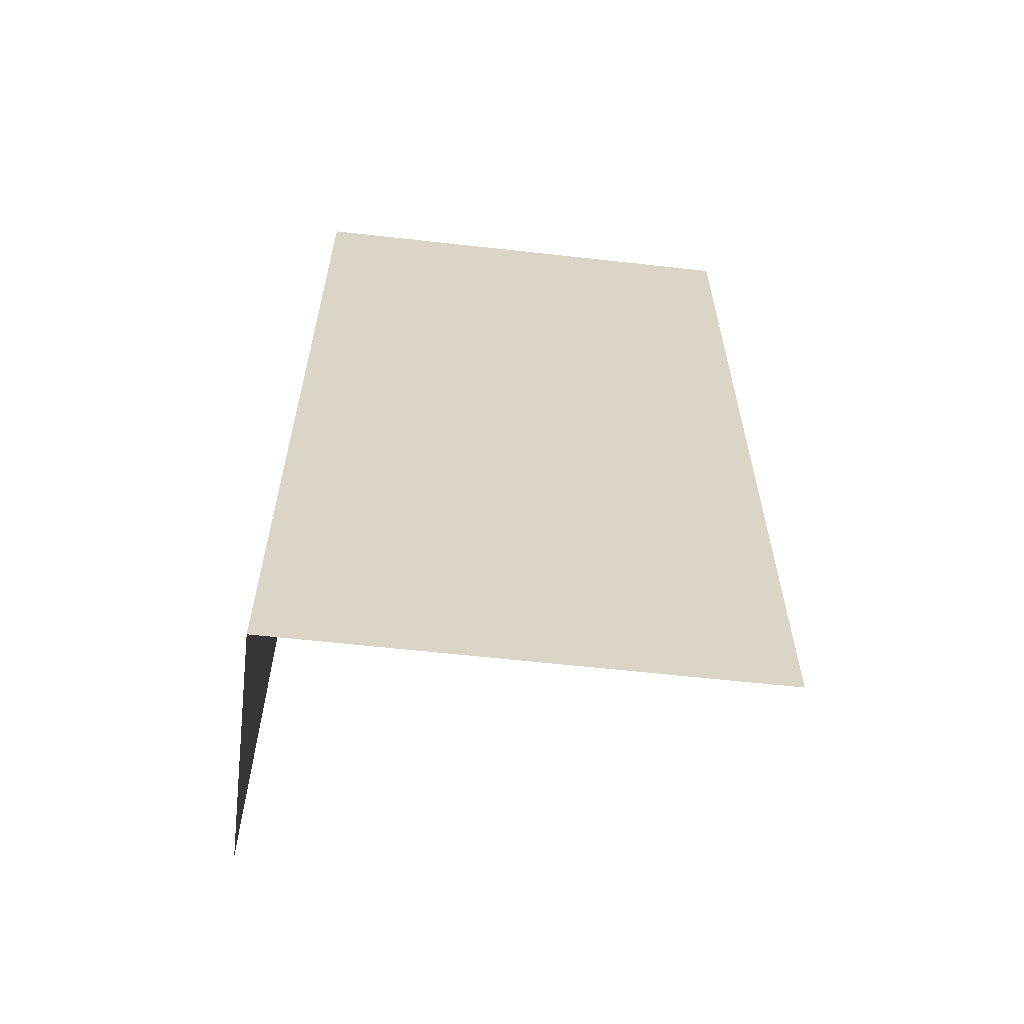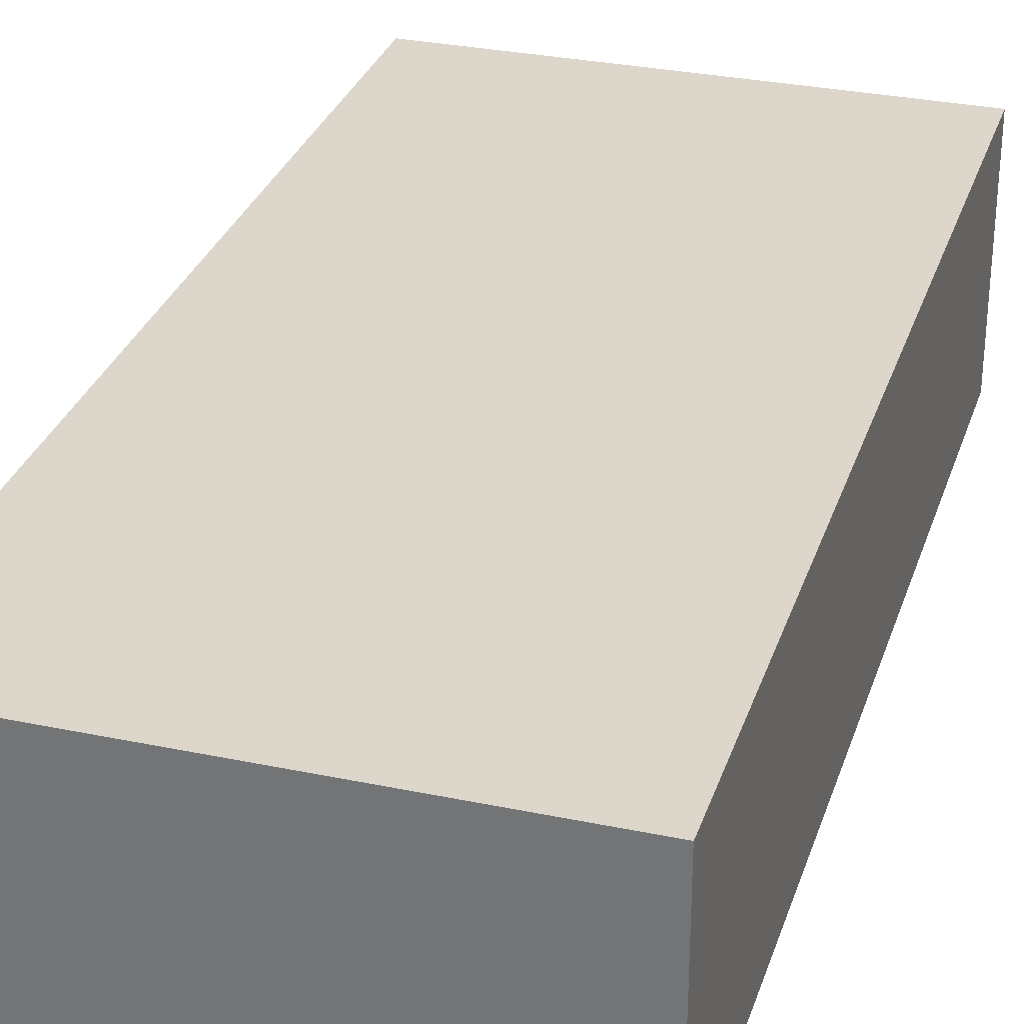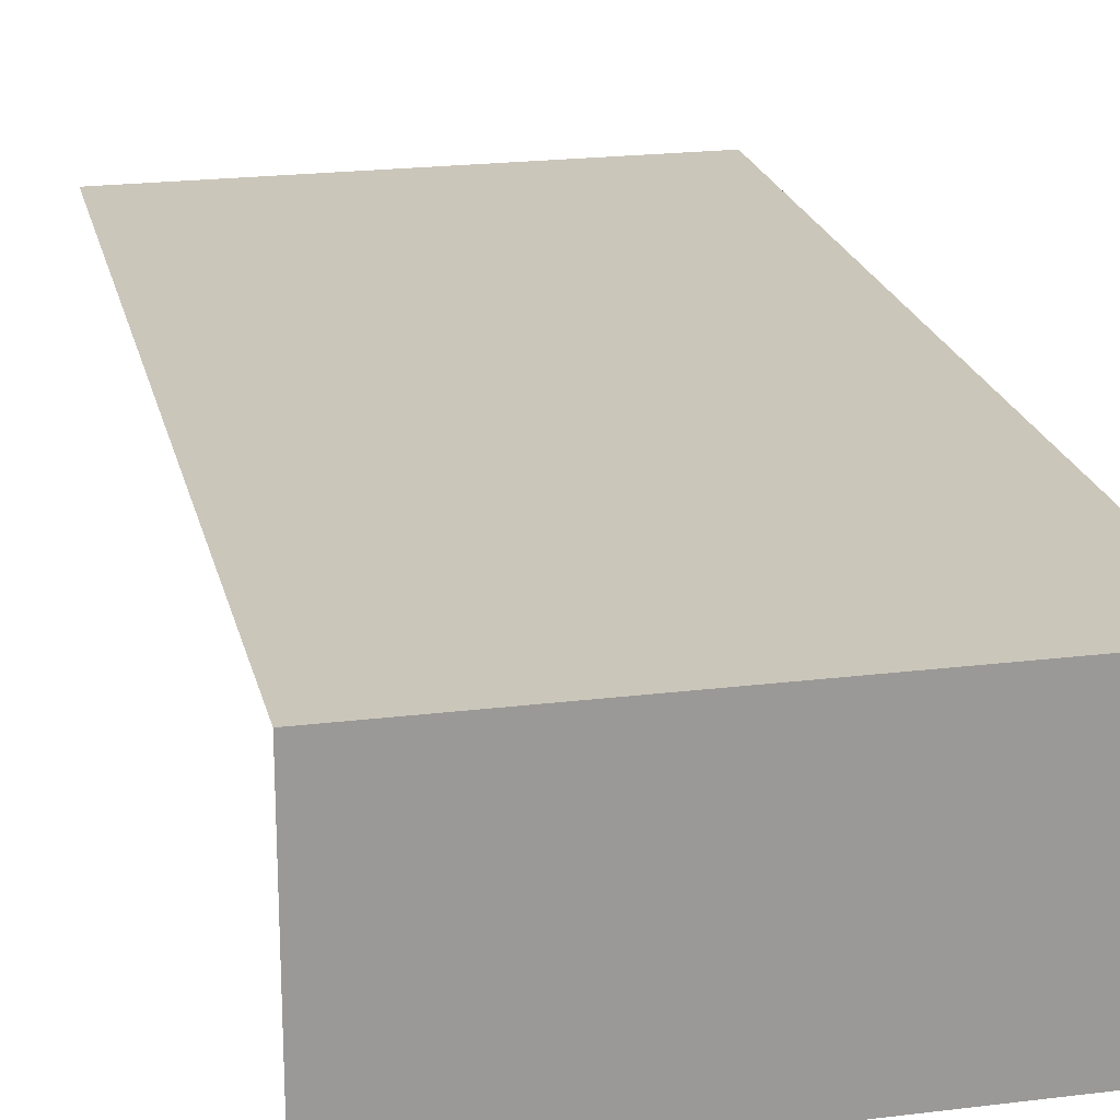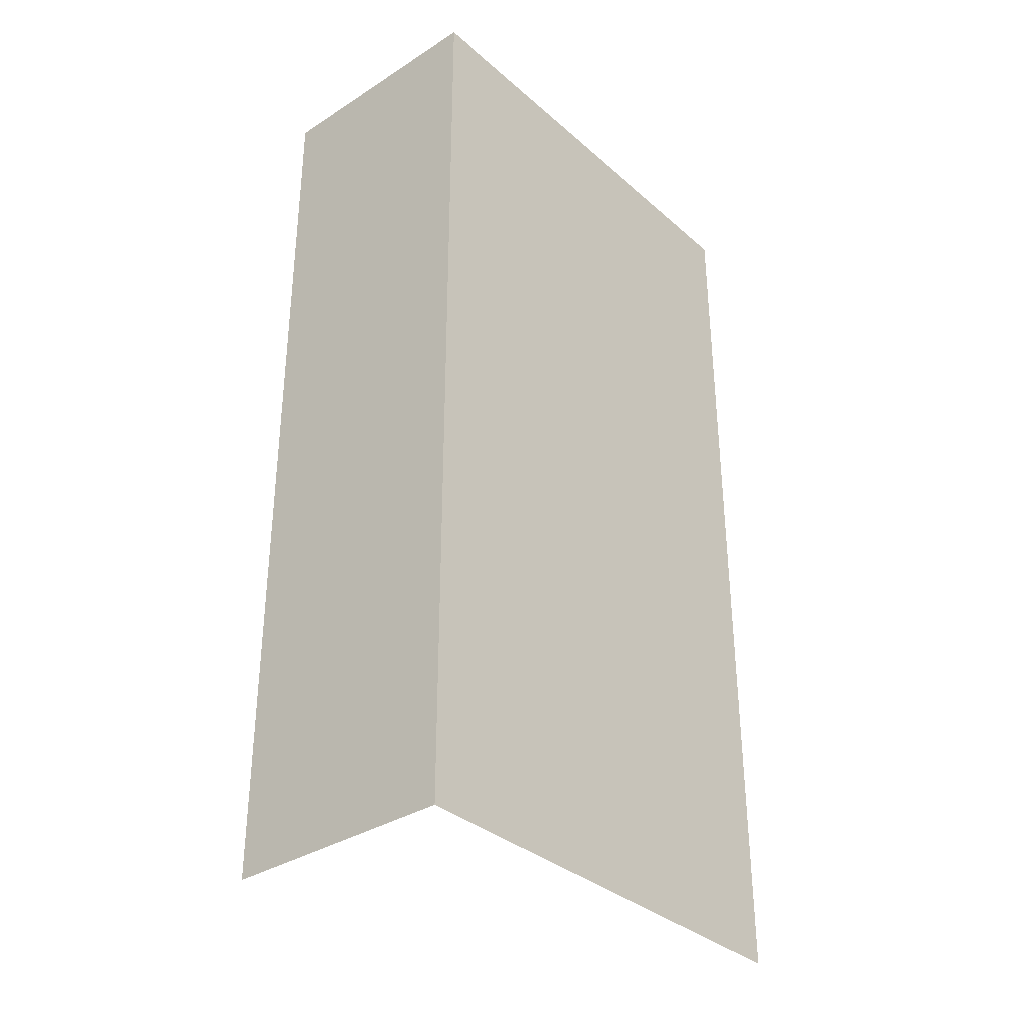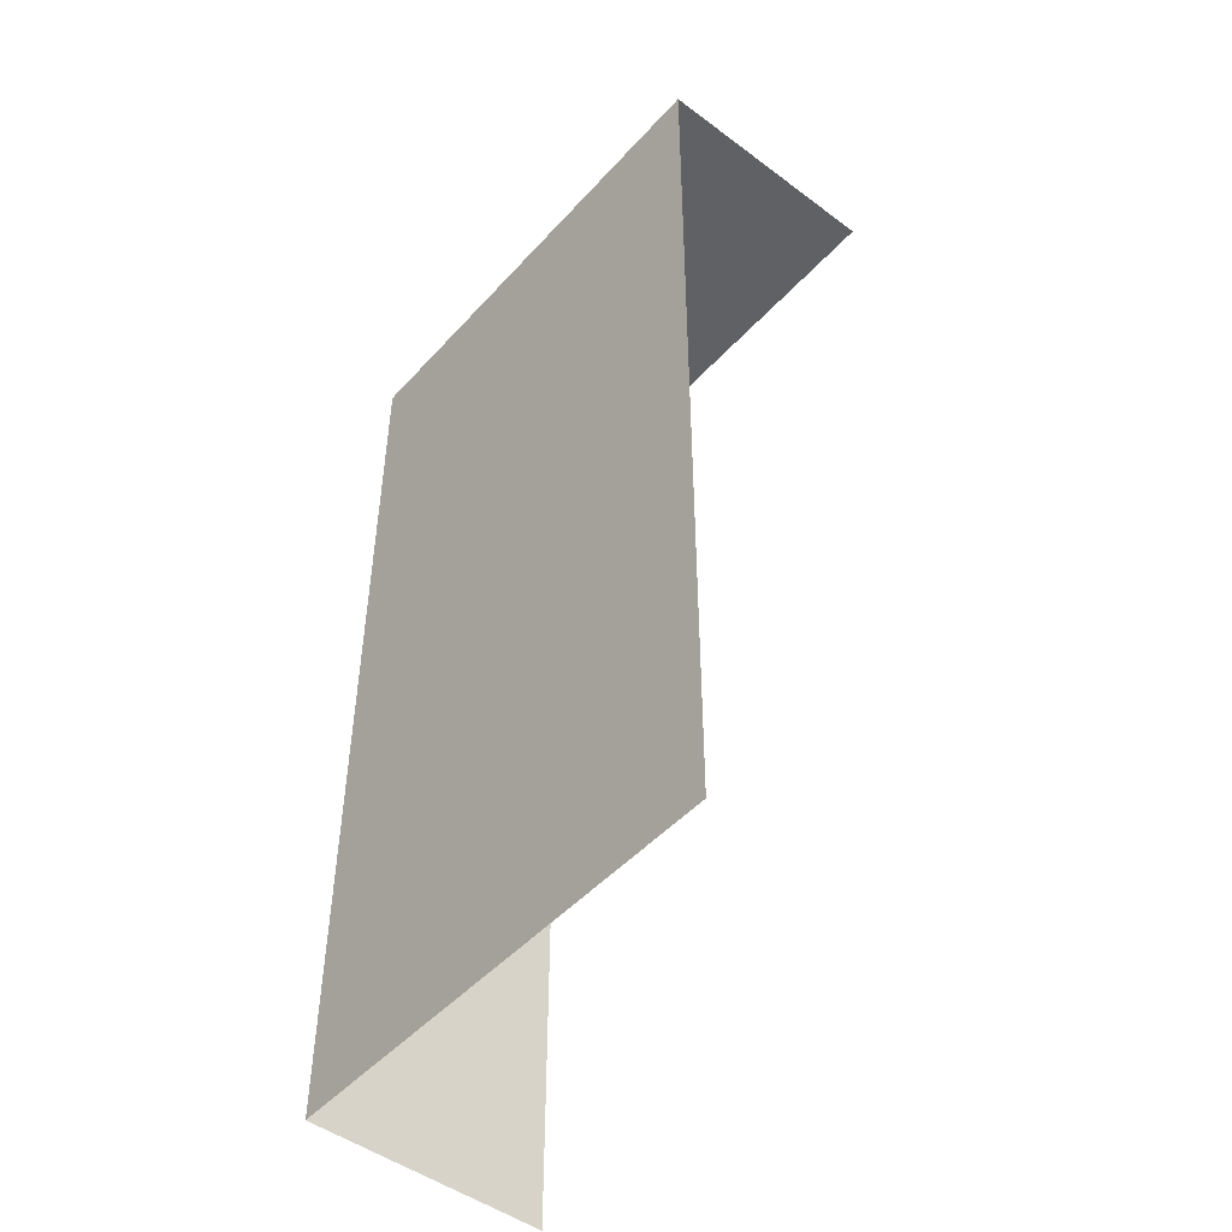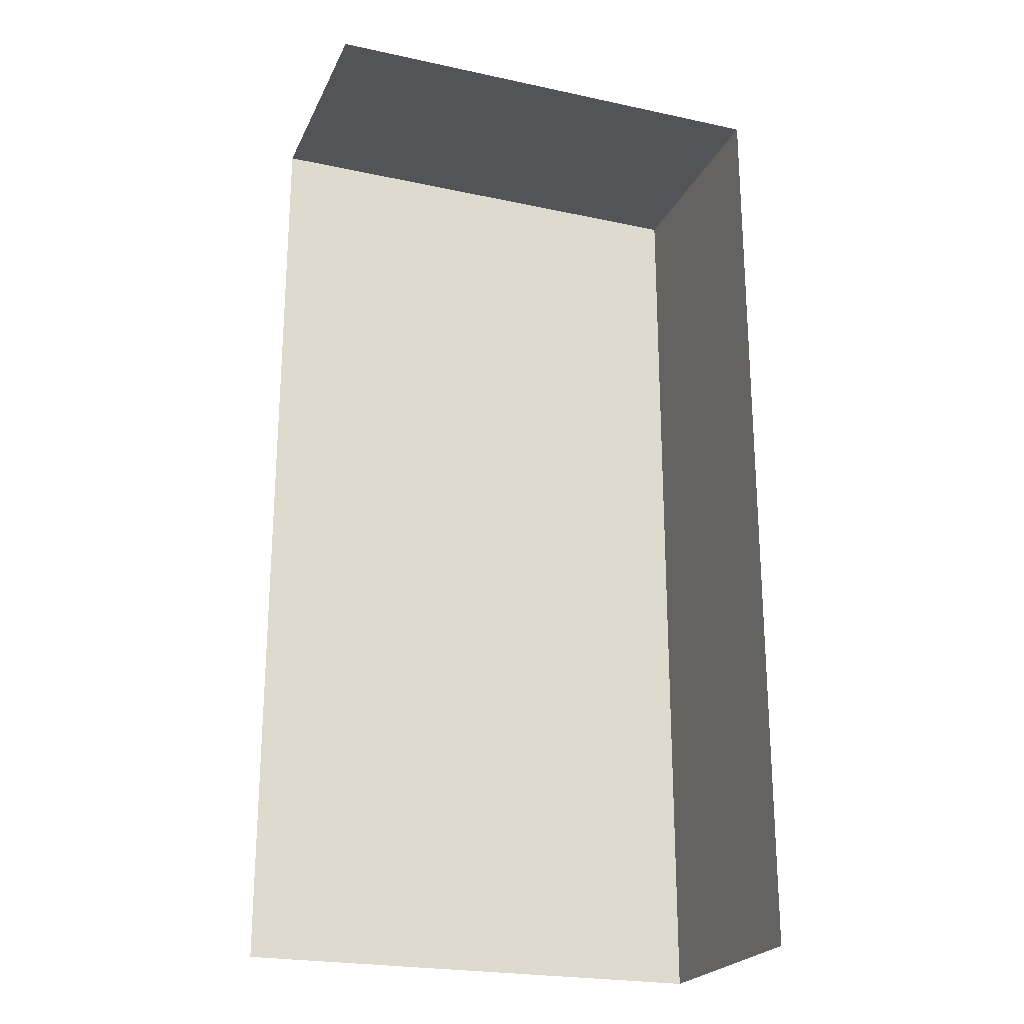
<metadata>
{"format":"obj","ext":"obj","renderer":"f3d","projection":"perspective","resolution":1024,"background":"white","views":[{"elev":-61.1,"azim":-6.5,"up":"+Y"},{"elev":30.5,"azim":-163.2,"up":"+Z"},{"elev":21.2,"azim":167.5,"up":"+Z"},{"elev":-34.4,"azim":-49.2,"up":"+Y"},{"elev":-48.2,"azim":50.1,"up":"+Y"},{"elev":-23.1,"azim":159.9,"up":"+Y"}]}
</metadata>
<code>
v -0.5008 0.9141 0.5008
v -0.5008 0.9141 -0.5008
v 0.5008 1.916 -0.5008
v -0.5008 1.916 0.5008
v 0.5008 1.916 0.5008
v 0.5008 0.9141 0.5008
v -0.5008 1.916 -0.5008
v -0.5008 -0.08591 0.5008
v -0.5008 -0.08591 -0.5008
v -0.5008 0.9157 0.5008
v 0.5008 0.9157 0.5008
v 0.5008 -0.08591 0.5008
v -0.5008 0.9157 -0.5008
v -0.5008 -1.086 0.5008
v -0.5008 -1.086 -0.5008
v -0.5008 -0.08427 0.5008
v 0.5008 -0.08427 0.5008
v 0.5008 -1.086 0.5008
v -0.5008 -0.08427 -0.5008
v -0.5008 -2.086 0.5008
v -0.5008 -2.086 -0.5008
v -0.5008 -1.084 0.5008
v 0.5008 -1.084 0.5008
v 0.5008 -2.086 0.5008
v -0.5008 -1.084 -0.5008
v 0.4992 0.9141 0.5008
v 1.501 1.916 -0.5008
v 0.4992 1.916 0.5008
v 1.501 1.916 0.5008
v 1.501 0.9141 0.5008
v 0.4992 1.916 -0.5008
v 0.4992 -0.08591 0.5008
v 0.4992 0.9157 0.5008
v 1.501 0.9157 0.5008
v 1.501 -0.08591 0.5008
v 0.4992 -1.086 0.5008
v 0.4992 -0.08427 0.5008
v 1.501 -0.08427 0.5008
v 1.501 -1.086 0.5008
v 0.4992 -2.086 0.5008
v 0.4992 -1.084 0.5008
v 1.501 -1.084 0.5008
v 1.501 -2.086 0.5008
f 3 4 5
f 5 1 6
f 1 7 2
f 3 7 4
f 5 4 1
f 1 4 7
f 11 8 12
f 8 13 9
f 11 10 8
f 8 10 13
f 17 14 18
f 14 19 15
f 17 16 14
f 14 16 19
f 23 20 24
f 20 25 21
f 23 22 20
f 20 22 25
f 27 28 29
f 29 26 30
f 27 31 28
f 29 28 26
f 34 32 35
f 34 33 32
f 38 36 39
f 38 37 36
f 42 40 43
f 42 41 40

</code>
